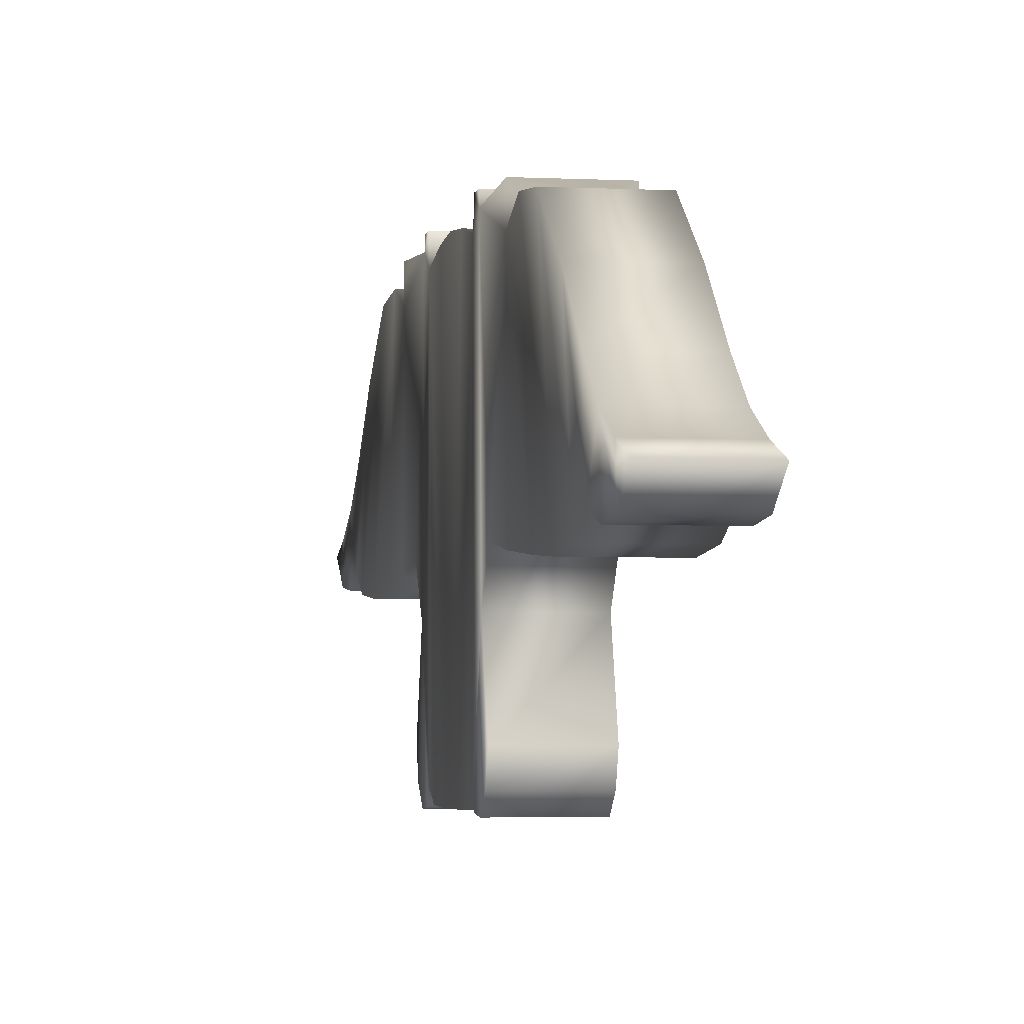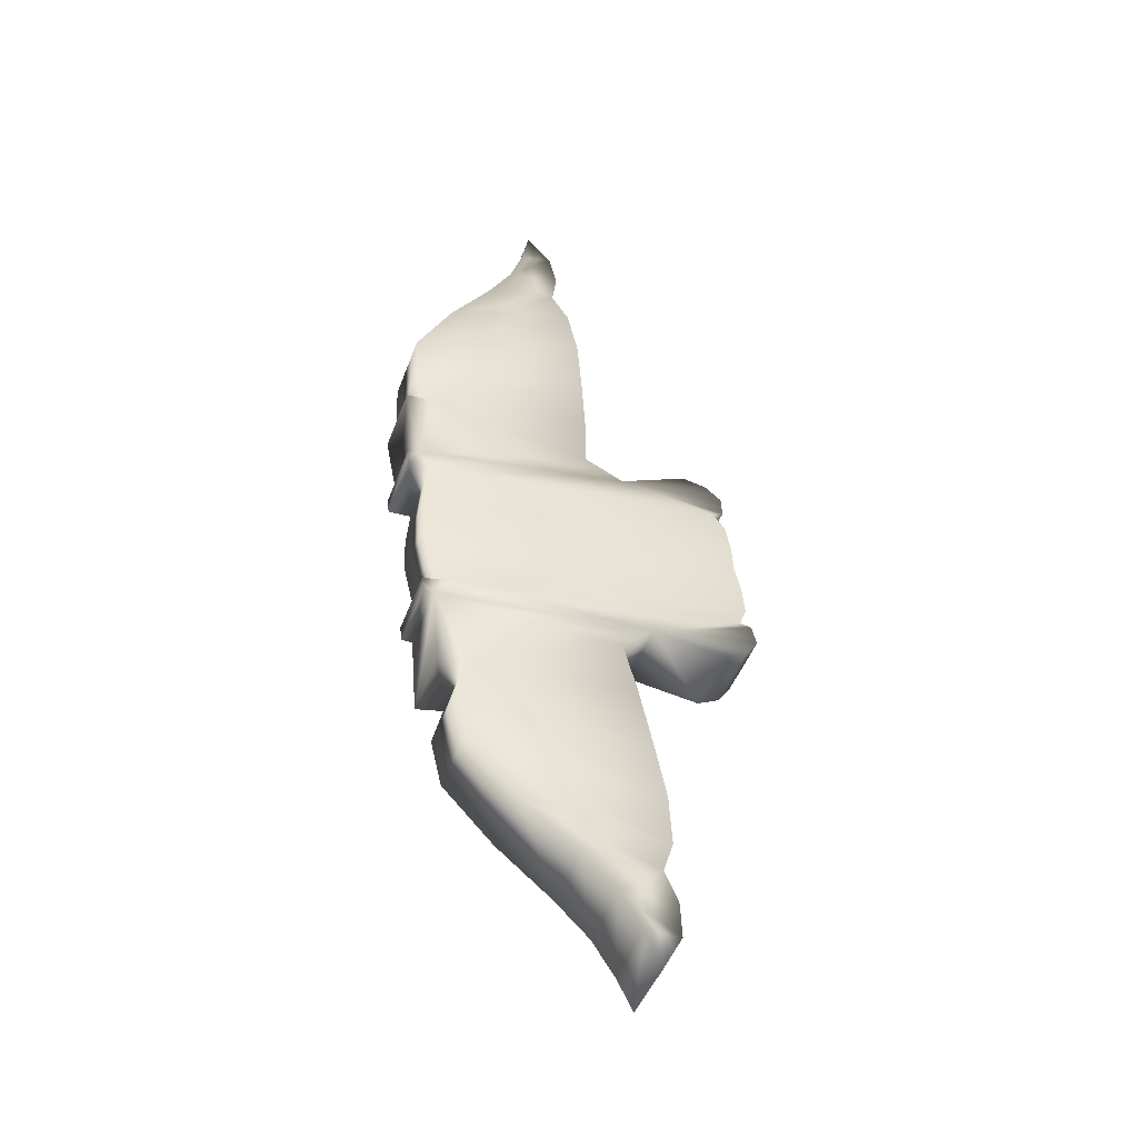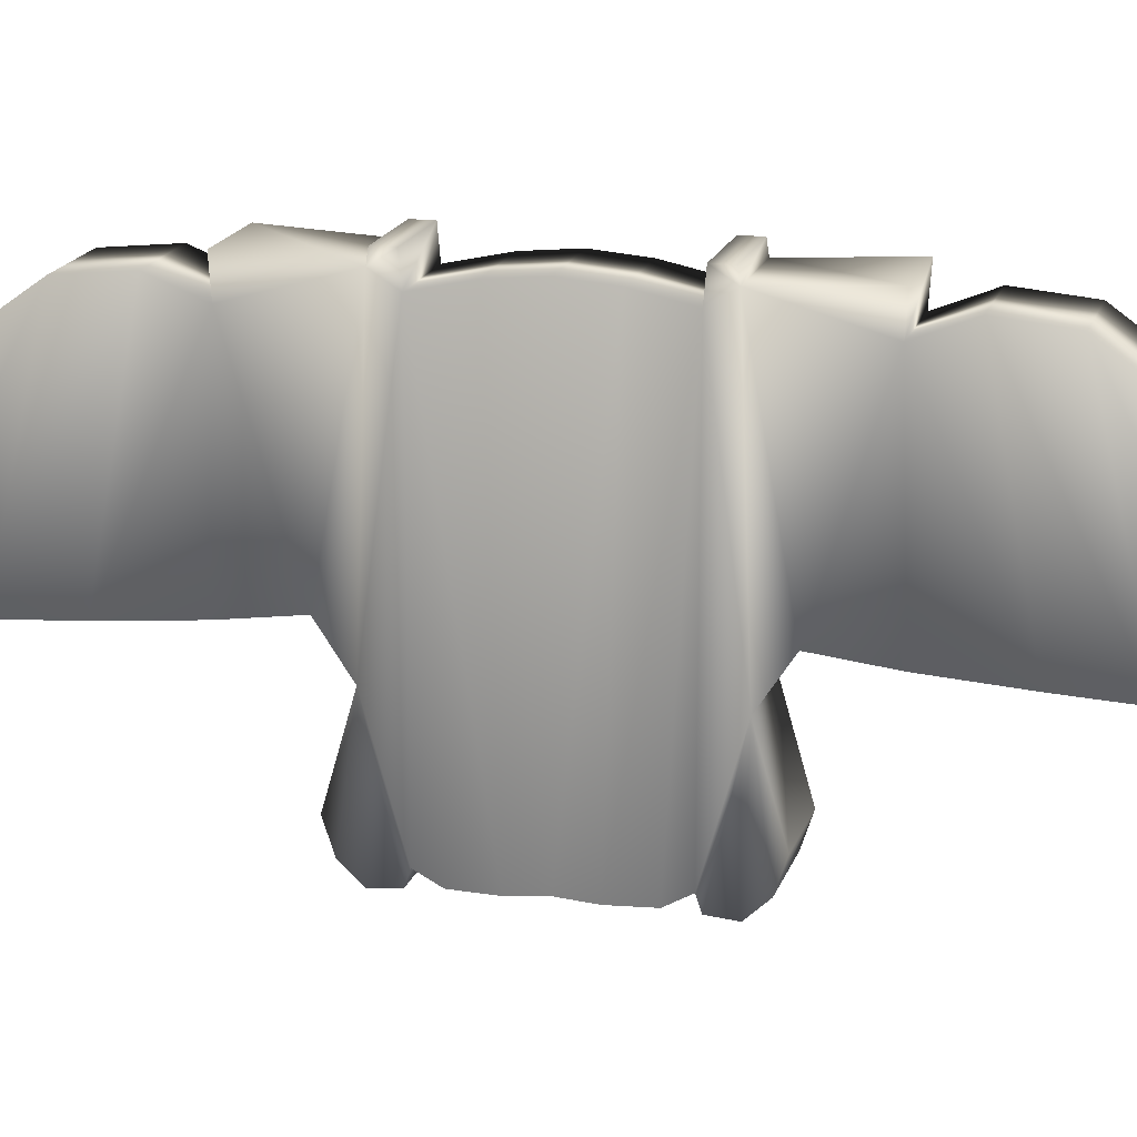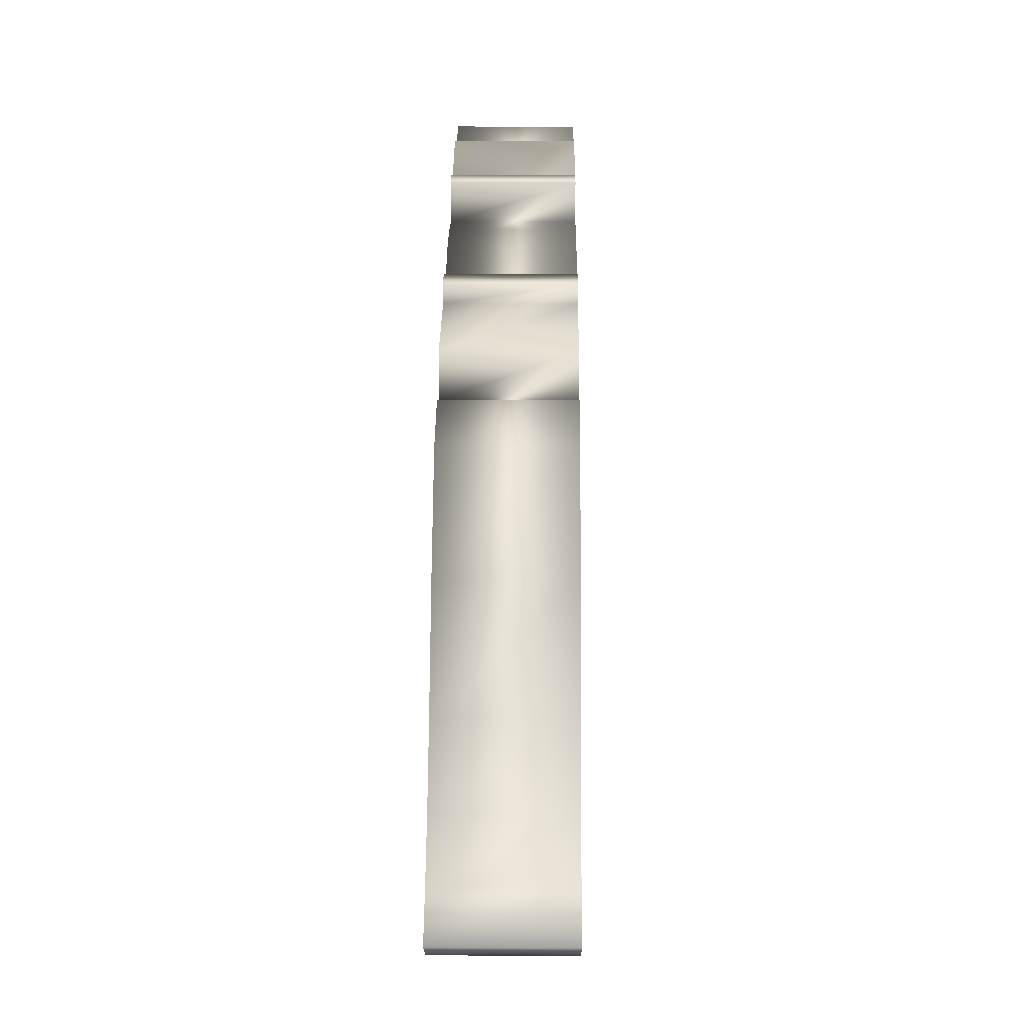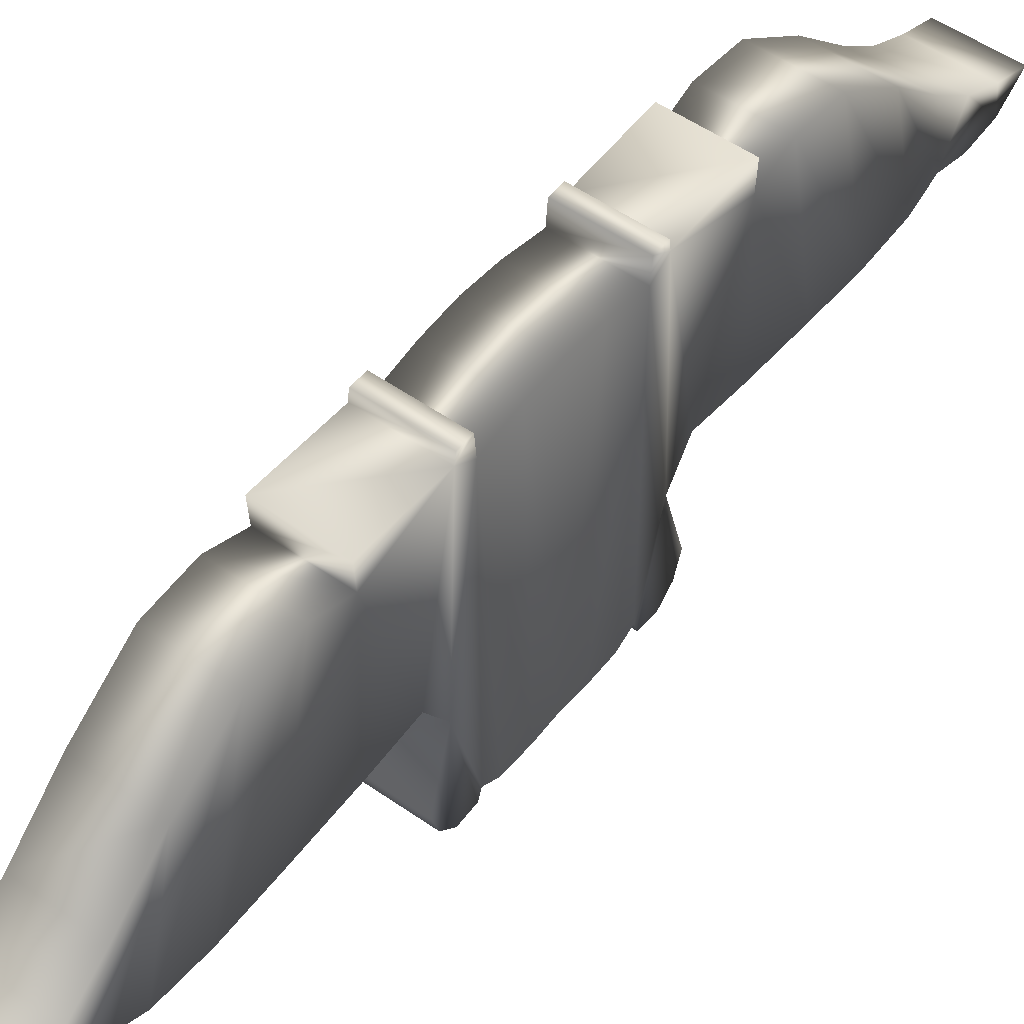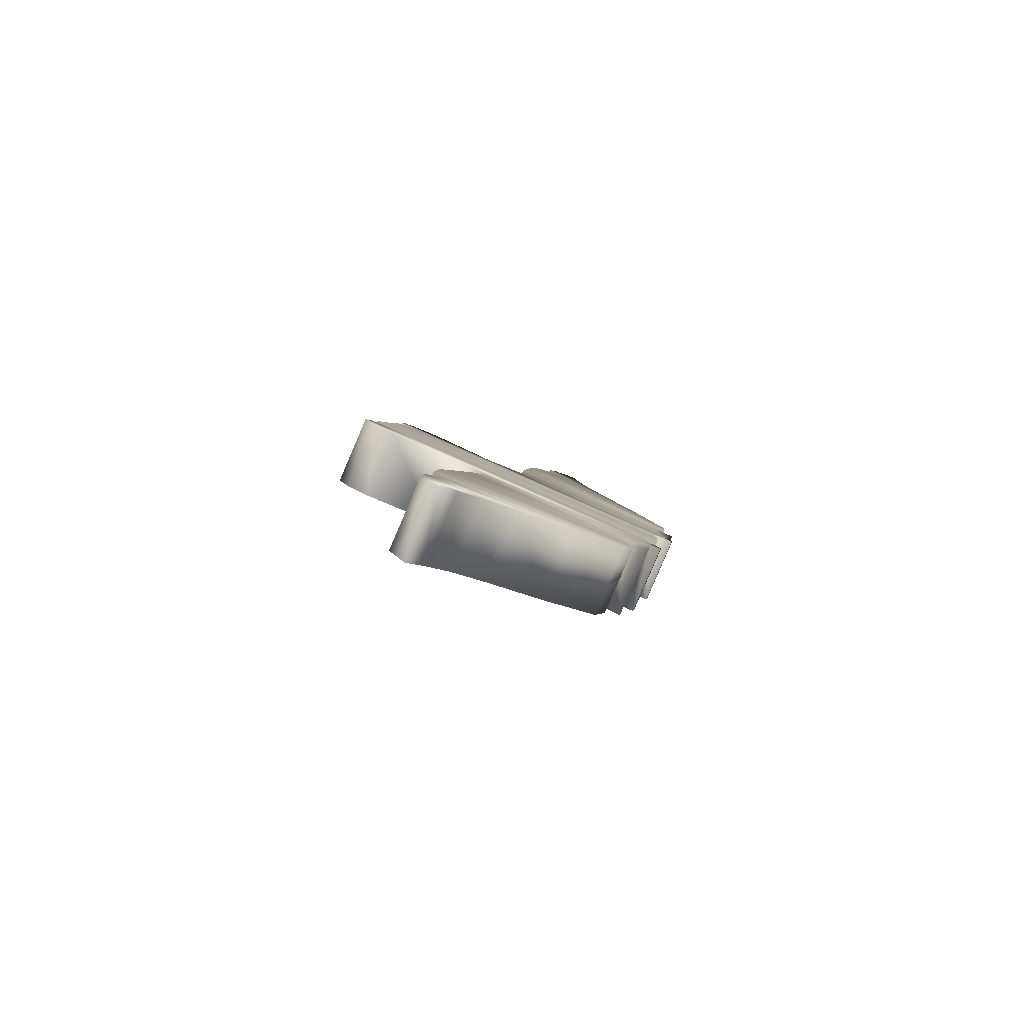
<metadata>
{"format":"obj","ext":"obj","renderer":"f3d","projection":"perspective","resolution":1024,"background":"white","views":[{"elev":-3.3,"azim":10.6,"up":"+Y"},{"elev":-23.6,"azim":-111.2,"up":"+Z"},{"elev":16.1,"azim":-55.0,"up":"+Y"},{"elev":23.0,"azim":-158.6,"up":"+Y"},{"elev":51.4,"azim":58.4,"up":"+Y"},{"elev":72.4,"azim":115.0,"up":"+Z"}]}
</metadata>
<code>
g Himeko_C1_Hairpin
v 0.1102 1.683 -0.05837
v 0.1046 1.683 -0.05622
v 0.1058 1.683 -0.05307
v 0.1114 1.683 -0.05521
v 0.1069 1.684 -0.05018
v 0.1125 1.684 -0.05232
v 0.108 1.683 -0.04729
v 0.1136 1.683 -0.04943
v 0.1092 1.683 -0.04414
v 0.1148 1.683 -0.04628
v 0.1093 1.685 -0.04398
v 0.1149 1.685 -0.04612
v 0.1097 1.685 -0.04278
v 0.1153 1.685 -0.04492
v 0.1098 1.684 -0.04265
v 0.1154 1.684 -0.0448
v 0.1123 1.684 -0.0361
v 0.1179 1.684 -0.03824
v 0.1122 1.682 -0.03626
v 0.1178 1.682 -0.0384
v 0.1134 1.683 -0.03322
v 0.119 1.683 -0.03536
v 0.1149 1.683 -0.02929
v 0.1205 1.683 -0.03143
v 0.1167 1.679 -0.02446
v 0.1223 1.679 -0.0266
v 0.1183 1.675 -0.02036
v 0.1239 1.675 -0.0225
v 0.1194 1.672 -0.01737
v 0.125 1.672 -0.01951
v 0.1205 1.671 -0.01451
v 0.1261 1.671 -0.01665
v 0.1216 1.67 -0.01178
v 0.1272 1.67 -0.01392
v 0.1206 1.668 -0.01421
v 0.1262 1.668 -0.01636
v 0.1196 1.668 -0.01698
v 0.1252 1.668 -0.01912
v 0.1186 1.668 -0.01958
v 0.1242 1.668 -0.02172
v 0.1177 1.667 -0.02194
v 0.1233 1.667 -0.02408
v 0.1161 1.667 -0.02603
v 0.1217 1.667 -0.02817
v 0.1144 1.667 -0.03054
v 0.12 1.667 -0.03268
v 0.1124 1.668 -0.03585
v 0.118 1.668 -0.03799
v 0.1107 1.668 -0.04012
v 0.1163 1.668 -0.04226
v 0.11 1.665 -0.04203
v 0.1156 1.665 -0.04417
v 0.1106 1.659 -0.04041
v 0.1162 1.659 -0.04255
v 0.1104 1.657 -0.04104
v 0.116 1.657 -0.04318
v 0.1099 1.656 -0.0423
v 0.1155 1.656 -0.04444
v 0.1093 1.656 -0.04393
v 0.1149 1.656 -0.04607
v 0.1092 1.657 -0.04423
v 0.1148 1.657 -0.04637
v 0.1086 1.656 -0.04565
v 0.1142 1.656 -0.04779
v 0.1077 1.656 -0.04811
v 0.1133 1.656 -0.05025
v 0.1069 1.656 -0.05018
v 0.1125 1.656 -0.05232
v 0.1061 1.656 -0.05226
v 0.1117 1.656 -0.0544
v 0.1052 1.656 -0.05472
v 0.1108 1.656 -0.05686
v 0.1046 1.657 -0.05614
v 0.1102 1.657 -0.05828
v 0.1045 1.656 -0.05644
v 0.1101 1.656 -0.05858
v 0.1039 1.656 -0.05806
v 0.1095 1.656 -0.06021
v 0.1034 1.657 -0.05933
v 0.109 1.657 -0.06147
v 0.1032 1.659 -0.05996
v 0.1088 1.659 -0.0621
v 0.1038 1.665 -0.05833
v 0.1094 1.665 -0.06048
v 0.1031 1.668 -0.06024
v 0.1087 1.668 -0.06239
v 0.1014 1.668 -0.06452
v 0.107 1.668 -0.06666
v 0.09939 1.667 -0.06983
v 0.105 1.667 -0.07197
v 0.09767 1.667 -0.07433
v 0.1033 1.667 -0.07648
v 0.09611 1.667 -0.07843
v 0.1017 1.667 -0.08057
v 0.09521 1.668 -0.08079
v 0.1008 1.668 -0.08293
v 0.09421 1.668 -0.08339
v 0.09982 1.668 -0.08553
v 0.09316 1.668 -0.08615
v 0.09876 1.668 -0.08829
v 0.09223 1.67 -0.08859
v 0.09783 1.67 -0.09073
v 0.09327 1.671 -0.08586
v 0.09887 1.671 -0.088
v 0.09436 1.672 -0.083
v 0.09997 1.672 -0.08514
v 0.0955 1.675 -0.08001
v 0.1011 1.675 -0.08215
v 0.09707 1.679 -0.07591
v 0.1027 1.679 -0.07805
v 0.09892 1.683 -0.07107
v 0.1045 1.683 -0.07322
v 0.1004 1.683 -0.06715
v 0.106 1.683 -0.06929
v 0.1016 1.682 -0.06411
v 0.1072 1.682 -0.06625
v 0.1015 1.684 -0.06427
v 0.1071 1.684 -0.06641
v 0.104 1.684 -0.05771
v 0.1096 1.684 -0.05985
v 0.1041 1.685 -0.05758
v 0.1097 1.685 -0.05973
v 0.1045 1.685 -0.05638
v 0.1101 1.685 -0.05852
v 0.1046 1.683 -0.05622
v 0.1102 1.683 -0.05837
v 0.1046 1.683 -0.05622
v 0.1052 1.656 -0.05472
v 0.1061 1.656 -0.05226
v 0.1058 1.683 -0.05307
v 0.1069 1.656 -0.05018
v 0.1069 1.684 -0.05018
v 0.1046 1.657 -0.05614
v 0.1038 1.665 -0.05833
v 0.104 1.684 -0.05771
v 0.1045 1.685 -0.05638
v 0.1041 1.685 -0.05758
v 0.1031 1.668 -0.06024
v 0.1016 1.682 -0.06411
v 0.1015 1.684 -0.06427
v 0.1014 1.668 -0.06452
v 0.09939 1.667 -0.06983
v 0.1004 1.683 -0.06715
v 0.09767 1.667 -0.07433
v 0.09892 1.683 -0.07107
v 0.09611 1.667 -0.07843
v 0.09707 1.679 -0.07591
v 0.09521 1.668 -0.08079
v 0.0955 1.675 -0.08001
v 0.09436 1.672 -0.083
v 0.09421 1.668 -0.08339
v 0.09316 1.668 -0.08615
v 0.09327 1.671 -0.08586
v 0.09223 1.67 -0.08859
v 0.1034 1.657 -0.05933
v 0.1032 1.659 -0.05996
v 0.1039 1.656 -0.05806
v 0.1045 1.656 -0.05644
v 0.1092 1.683 -0.04414
v 0.108 1.683 -0.04729
v 0.1077 1.656 -0.04811
v 0.1086 1.656 -0.04565
v 0.1092 1.657 -0.04423
v 0.11 1.665 -0.04203
v 0.1098 1.684 -0.04265
v 0.1093 1.685 -0.04398
v 0.1097 1.685 -0.04278
v 0.1107 1.668 -0.04012
v 0.1122 1.682 -0.03626
v 0.1123 1.684 -0.0361
v 0.1124 1.668 -0.03585
v 0.1144 1.667 -0.03054
v 0.1134 1.683 -0.03322
v 0.1161 1.667 -0.02603
v 0.1149 1.683 -0.02929
v 0.1177 1.667 -0.02194
v 0.1167 1.679 -0.02446
v 0.1186 1.668 -0.01958
v 0.1183 1.675 -0.02036
v 0.1194 1.672 -0.01737
v 0.1196 1.668 -0.01698
v 0.1206 1.668 -0.01421
v 0.1205 1.671 -0.01451
v 0.1216 1.67 -0.01178
v 0.1104 1.657 -0.04104
v 0.1106 1.659 -0.04041
v 0.1099 1.656 -0.0423
v 0.1093 1.656 -0.04393
v 0.1102 1.683 -0.05837
v 0.1114 1.683 -0.05521
v 0.1117 1.656 -0.0544
v 0.1108 1.656 -0.05686
v 0.1125 1.656 -0.05232
v 0.1125 1.684 -0.05232
v 0.1102 1.657 -0.05828
v 0.1094 1.665 -0.06048
v 0.1096 1.684 -0.05985
v 0.1101 1.685 -0.05852
v 0.1097 1.685 -0.05973
v 0.1087 1.668 -0.06239
v 0.1072 1.682 -0.06625
v 0.1071 1.684 -0.06641
v 0.107 1.668 -0.06666
v 0.105 1.667 -0.07197
v 0.106 1.683 -0.06929
v 0.1033 1.667 -0.07648
v 0.1045 1.683 -0.07322
v 0.1017 1.667 -0.08057
v 0.1027 1.679 -0.07805
v 0.1008 1.668 -0.08293
v 0.1011 1.675 -0.08215
v 0.09997 1.672 -0.08514
v 0.09982 1.668 -0.08553
v 0.09876 1.668 -0.08829
v 0.09887 1.671 -0.088
v 0.09783 1.67 -0.09073
v 0.109 1.657 -0.06147
v 0.1088 1.659 -0.0621
v 0.1095 1.656 -0.06021
v 0.1101 1.656 -0.05858
v 0.1148 1.683 -0.04628
v 0.1142 1.656 -0.04779
v 0.1133 1.656 -0.05025
v 0.1136 1.683 -0.04943
v 0.1148 1.657 -0.04637
v 0.1156 1.665 -0.04417
v 0.1154 1.684 -0.0448
v 0.1149 1.685 -0.04612
v 0.1153 1.685 -0.04492
v 0.1163 1.668 -0.04226
v 0.1178 1.682 -0.0384
v 0.1179 1.684 -0.03824
v 0.118 1.668 -0.03799
v 0.12 1.667 -0.03268
v 0.119 1.683 -0.03536
v 0.1217 1.667 -0.02817
v 0.1205 1.683 -0.03143
v 0.1233 1.667 -0.02408
v 0.1223 1.679 -0.0266
v 0.1242 1.668 -0.02172
v 0.1239 1.675 -0.0225
v 0.125 1.672 -0.01951
v 0.1252 1.668 -0.01912
v 0.1262 1.668 -0.01636
v 0.1261 1.671 -0.01665
v 0.1272 1.67 -0.01392
v 0.116 1.657 -0.04318
v 0.1162 1.659 -0.04255
v 0.1155 1.656 -0.04444
v 0.1149 1.656 -0.04607
f 1 2 3
f 1 3 4
f 4 3 5
f 4 5 6
f 6 5 7
f 6 7 8
f 8 7 9
f 8 9 10
f 10 9 11
f 10 11 12
f 12 11 13
f 12 13 14
f 14 13 15
f 14 15 16
f 16 15 17
f 16 17 18
f 18 17 19
f 18 19 20
f 20 19 21
f 20 21 22
f 22 21 23
f 22 23 24
f 24 23 25
f 24 25 26
f 26 25 27
f 26 27 28
f 28 27 29
f 28 29 30
f 30 29 31
f 30 31 32
f 32 31 33
f 32 33 34
f 34 33 35
f 34 35 36
f 36 35 37
f 36 37 38
f 38 37 39
f 38 39 40
f 40 39 41
f 40 41 42
f 42 41 43
f 42 43 44
f 44 43 45
f 44 45 46
f 46 45 47
f 46 47 48
f 48 47 49
f 48 49 50
f 50 49 51
f 50 51 52
f 52 51 53
f 52 53 54
f 54 53 55
f 54 55 56
f 56 55 57
f 56 57 58
f 58 57 59
f 58 59 60
f 60 59 61
f 60 61 62
f 62 61 63
f 62 63 64
f 64 63 65
f 64 65 66
f 66 65 67
f 66 67 68
f 68 67 69
f 68 69 70
f 70 69 71
f 70 71 72
f 72 71 73
f 72 73 74
f 74 73 75
f 74 75 76
f 76 75 77
f 76 77 78
f 78 77 79
f 78 79 80
f 80 79 81
f 80 81 82
f 82 81 83
f 82 83 84
f 84 83 85
f 84 85 86
f 86 85 87
f 86 87 88
f 88 87 89
f 88 89 90
f 90 89 91
f 90 91 92
f 92 91 93
f 92 93 94
f 94 93 95
f 94 95 96
f 96 95 97
f 96 97 98
f 98 97 99
f 98 99 100
f 100 99 101
f 100 101 102
f 102 101 103
f 102 103 104
f 104 103 105
f 104 105 106
f 106 105 107
f 106 107 108
f 108 107 109
f 108 109 110
f 110 109 111
f 110 111 112
f 112 111 113
f 112 113 114
f 114 113 115
f 114 115 116
f 116 115 117
f 116 117 118
f 118 117 119
f 118 119 120
f 120 119 121
f 120 121 122
f 122 121 123
f 122 123 124
f 124 123 125
f 124 125 126
f 127 128 129
f 127 129 130
f 130 129 131
f 130 131 132
f 133 128 127
f 133 127 134
f 127 135 134
f 135 127 136
f 135 136 137
f 134 135 138
f 135 139 138
f 139 135 140
f 141 138 139
f 139 142 141
f 139 143 142
f 144 142 143
f 144 143 145
f 145 146 144
f 145 147 146
f 147 148 146
f 147 149 148
f 148 149 150
f 148 150 151
f 150 152 151
f 150 153 152
f 152 153 154
f 155 134 156
f 157 134 155
f 158 134 157
f 133 134 158
f 159 160 161
f 159 161 162
f 160 131 161
f 160 132 131
f 163 159 162
f 163 164 159
f 159 164 165
f 165 166 159
f 165 167 166
f 164 168 165
f 165 168 169
f 169 170 165
f 171 169 168
f 169 171 172
f 169 172 173
f 174 173 172
f 174 175 173
f 175 174 176
f 175 176 177
f 177 176 178
f 177 178 179
f 178 180 179
f 178 181 180
f 180 181 182
f 180 182 183
f 182 184 183
f 185 186 164
f 187 185 164
f 188 187 164
f 163 188 164
f 189 190 191
f 189 191 192
f 190 193 191
f 190 194 193
f 195 189 192
f 195 196 189
f 189 196 197
f 197 198 189
f 197 199 198
f 196 200 197
f 197 200 201
f 201 202 197
f 203 201 200
f 201 203 204
f 201 204 205
f 206 205 204
f 206 207 205
f 207 206 208
f 207 208 209
f 209 208 210
f 209 210 211
f 210 212 211
f 210 213 212
f 212 213 214
f 212 214 215
f 214 216 215
f 217 218 196
f 219 217 196
f 220 219 196
f 195 220 196
f 221 222 223
f 221 223 224
f 224 223 193
f 224 193 194
f 225 222 221
f 225 221 226
f 221 227 226
f 227 221 228
f 227 228 229
f 226 227 230
f 227 231 230
f 231 227 232
f 233 230 231
f 231 234 233
f 231 235 234
f 236 234 235
f 236 235 237
f 237 238 236
f 237 239 238
f 239 240 238
f 239 241 240
f 240 241 242
f 240 242 243
f 242 244 243
f 242 245 244
f 244 245 246
f 247 226 248
f 249 226 247
f 250 226 249
f 225 226 250

</code>
